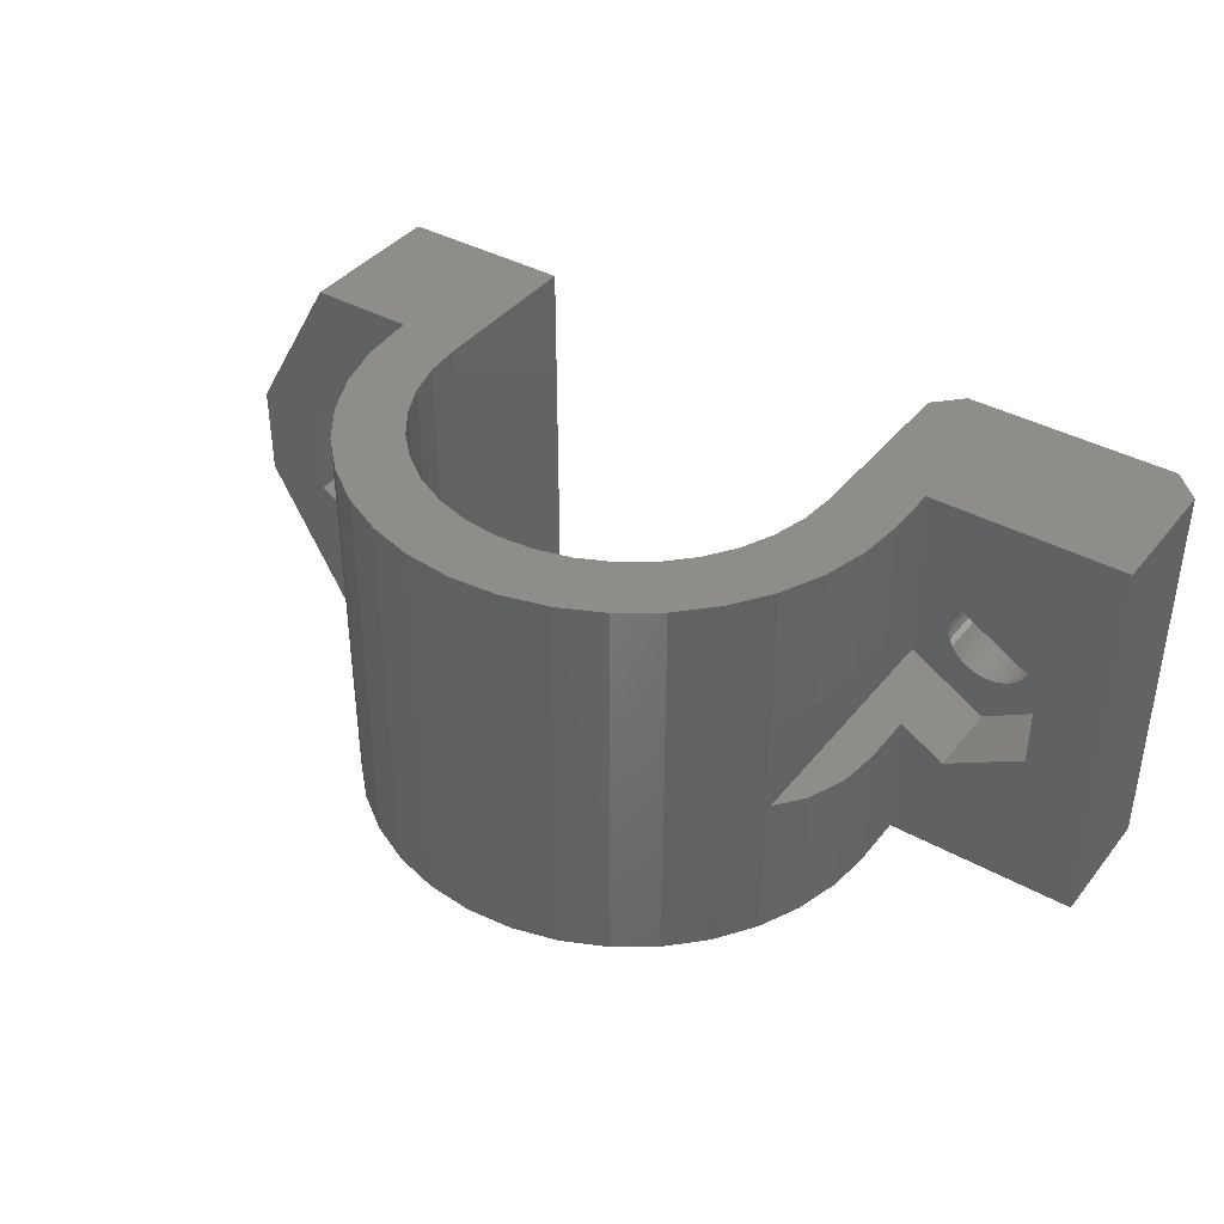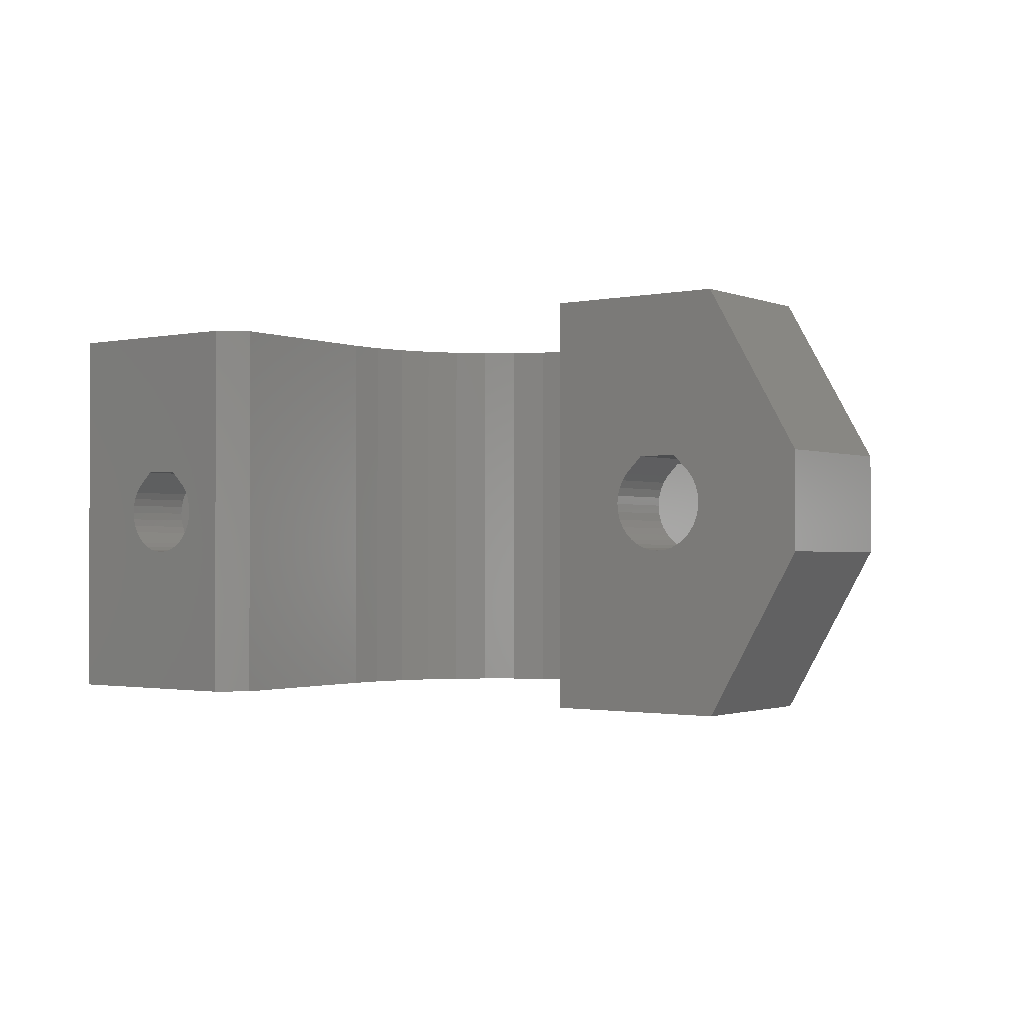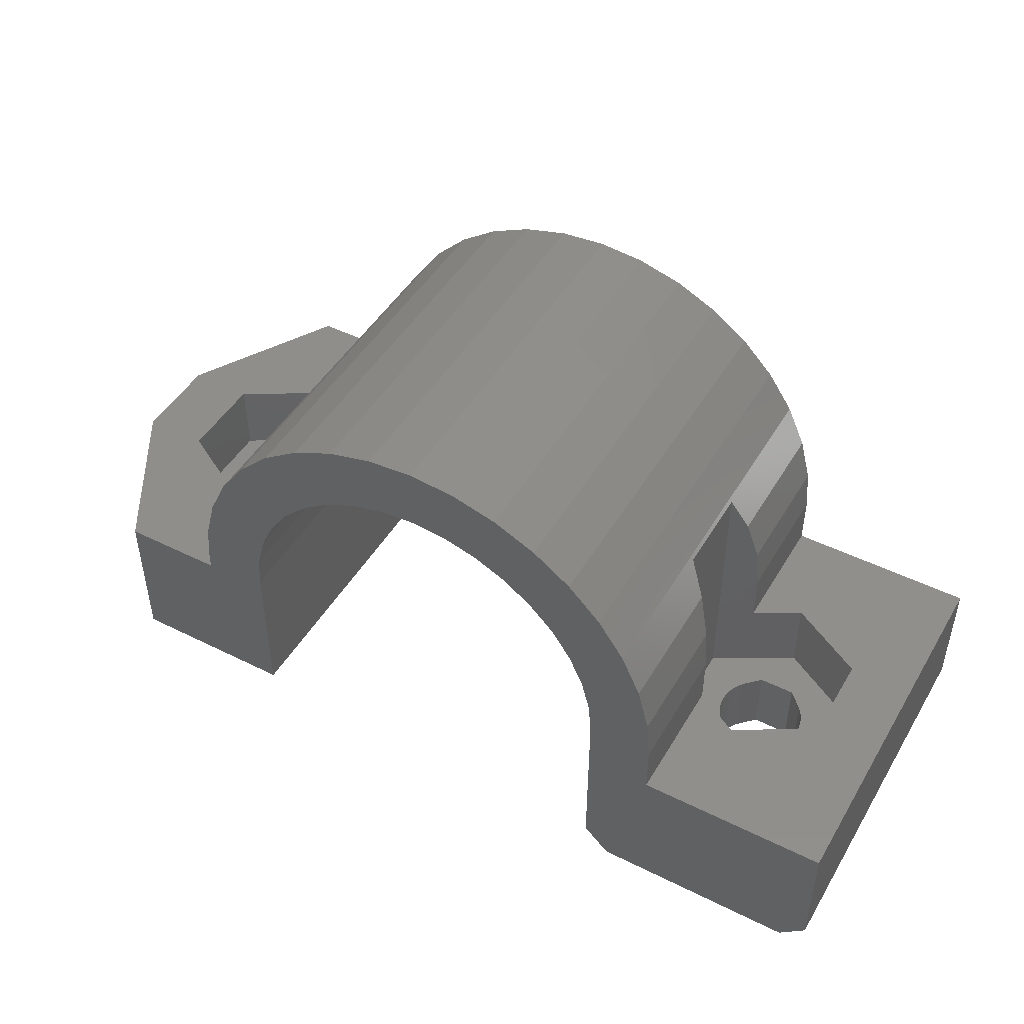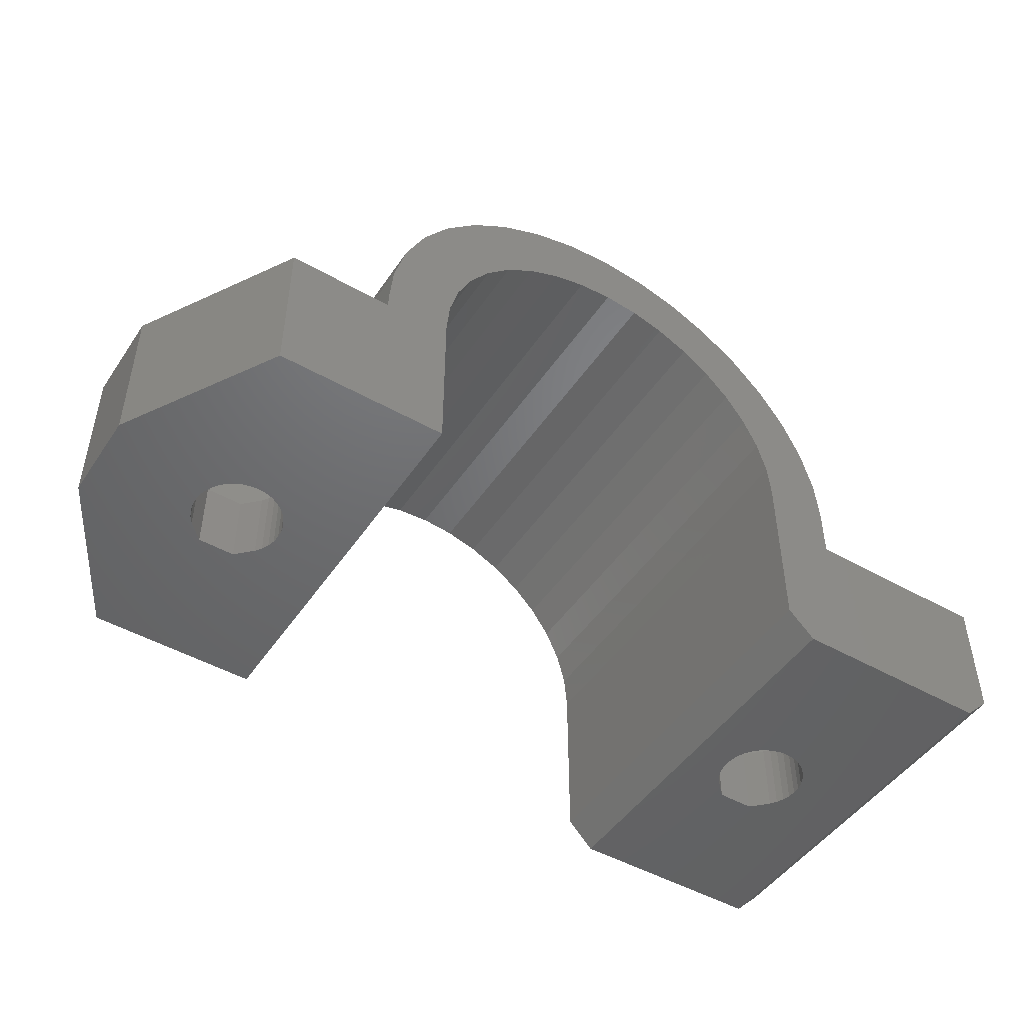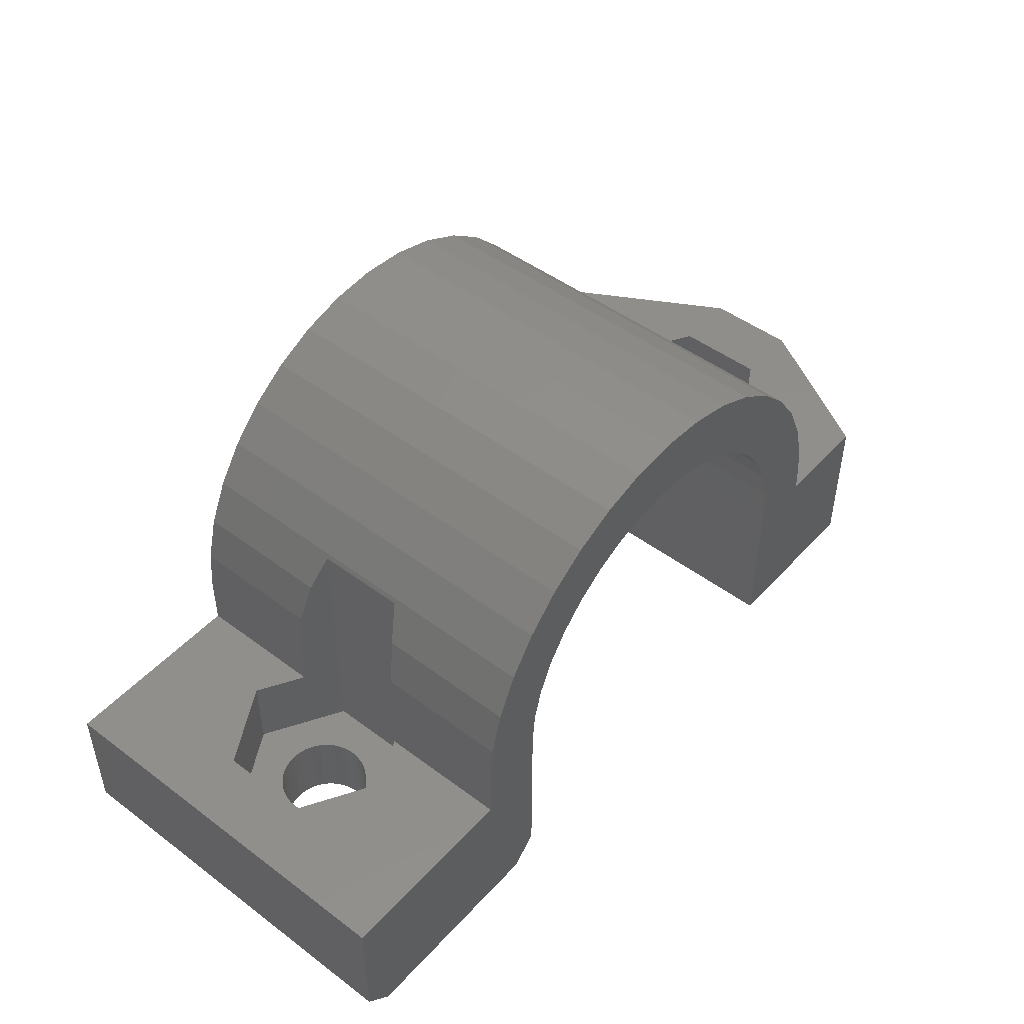
<metadata>
{"format":"stl","ext":"stl","renderer":"f3d","projection":"perspective","resolution":1024,"background":"white","views":[{"elev":39.5,"azim":-145.5,"up":"+Z"},{"elev":-1.4,"azim":36.4,"up":"+Z"},{"elev":47.1,"azim":-150.6,"up":"+Y"},{"elev":-47.9,"azim":147.5,"up":"+Y"},{"elev":47.8,"azim":-50.0,"up":"+Y"}]}
</metadata>
<code>
# stl→obj: 270 verts, 544 faces
v 4.052 2.81 8.35
v 4.221 0 8.593
v 4.052 0 8.35
v 4.221 2.81 8.593
v 27.08 11.2 8.46e-15
v 27.54 9.475 5.109
v 27.54 9.475 8.46e-15
v 27.08 11.2 5.375
v 27.68 7.81 9.975
v 27.68 7.31 15
v 27.68 7.31 9.975
v 27.68 7.81 15
v 3.824 2.81 7.5
v 3.85 0 7.795
v 3.824 0 7.5
v 3.85 2.81 7.795
v 7.198 2.81 7.795
v 7.224 0 7.5
v 7.198 0 7.795
v 7.224 2.81 7.5
v 4.674 0 6.028
v 4.431 2.81 6.198
v 4.431 0 6.198
v 4.674 2.81 6.028
v 6.374 0 6.028
v 6.105 2.81 5.903
v 6.105 0 5.903
v 6.374 2.81 6.028
v 27.83 4.31 6.919
v 27.75 1.5 7.205
v 27.83 1.5 6.919
v 27.75 4.31 7.205
v 9.024e-14 1 15
v 1 0 2.679e-14
v 1 0 15
v 0 1 3.102e-14
v 9.774 1 2.679e-14
v 8.774 0 15
v 8.774 0 2.256e-14
v 9.774 1 15
v 6.617 2.81 8.802
v 6.219 0 9.2
v 6.219 2.81 9.2
v 6.617 0 8.802
v 6.826 2.81 8.593
v 6.826 0 8.593
v 5.819 2.81 5.826
v 5.819 0 5.826
v 30.73 4.31 8.593
v 30.9 1.5 8.35
v 30.73 1.5 8.593
v 30.9 4.31 8.35
v 27.83 4.31 8.081
v 27.95 1.5 8.35
v 27.83 1.5 8.081
v 27.95 4.31 8.35
v 7.264 7.81 5.025
v 7.264 5.81 2.679e-14
v 7.264 5.81 5.025
v 7.264 7.81 2.679e-14
v 29.72 1.5 5.826
v 29.42 4.31 5.8
v 29.42 1.5 5.8
v 29.72 4.31 5.826
v 30.01 1.5 5.903
v 30.01 4.31 5.903
v 31.02 4.31 8.081
v 31.1 1.5 7.795
v 31.02 1.5 8.081
v 31.1 4.31 7.795
v 7.87 11.2 15
v 7.409 9.475 9.891
v 7.409 9.475 15
v 7.87 11.2 9.625
v 27.54 9.475 9.891
v 27.54 9.475 15
v 29.42 4.31 4.02
v 27.68 7.31 5.025
v 27.68 4.31 5.025
v 29.42 7.31 4.02
v 26.41 12.63 5.76
v 26.41 4.31 5.76
v 27.68 7.81 5.025
v 10.24 10.33 2.256e-14
v 9.891 9.037 15
v 9.891 9.037 2.256e-14
v 10.24 10.33 15
v 9.774 7.7 15
v 9.774 7.7 2.679e-14
v 28.33 4.31 6.198
v 28.12 1.5 6.407
v 28.33 1.5 6.198
v 28.12 4.31 6.407
v 28.57 1.5 6.028
v 28.57 4.31 6.028
v 28.84 1.5 5.903
v 28.84 4.31 5.903
v 29.13 1.5 5.826
v 29.13 4.31 5.826
v 28.12 1.5 8.593
v 28.12 4.31 8.593
v 34.95 7.31 9.24
v 31.62 1.5 15
v 34.95 1.5 9.24
v 31.62 7.31 15
v 7.264 2.81 5.025
v 5.524 5.81 4.02
v 5.524 2.81 4.02
v 8.538 2.81 5.76
v 7.409 9.475 5.109
v 7.87 11.2 5.375
v 8.538 12.63 5.76
v 8.538 12.63 9.24
v 8.538 2.81 9.24
v 30.12 4.31 9.2
v 30.52 1.5 8.802
v 30.12 1.5 9.2
v 30.52 4.31 8.802
v 3.926 2.81 8.081
v 3.926 0 8.081
v 7.121 2.81 6.919
v 6.996 0 6.65
v 7.121 0 6.919
v 6.996 2.81 6.65
v 2.51 5.81 5.76
v 2.51 2.81 5.76
v 32.44 7.31 9.24
v 29.42 4.31 10.98
v 29.42 7.31 10.98
v 32.44 4.31 9.24
v 4.221 2.81 6.407
v 4.052 0 6.65
v 4.221 0 6.407
v 4.052 2.81 6.65
v 9.024e-14 5.81 15
v 7.264 5.81 15
v 7.264 7.81 15
v 8.623 12.81 15
v 9.645 14.27 15
v 10.9 15.53 15
v 10.81 11.55 15
v 11.58 12.65 15
v 12.36 16.55 15
v 12.52 13.6 15
v 13.98 17.3 15
v 13.62 14.37 15
v 14.84 14.94 15
v 15.7 17.76 15
v 16.14 15.28 15
v 17.47 17.92 15
v 17.47 15.4 15
v 18.81 15.28 15
v 19.25 17.76 15
v 20.11 14.94 15
v 20.97 17.3 15
v 21.32 14.37 15
v 22.58 16.55 15
v 22.42 13.6 15
v 23.37 12.65 15
v 24.04 15.53 15
v 24.14 11.55 15
v 25.3 14.27 15
v 24.71 10.33 15
v 25.06 9.037 15
v 25.17 7.7 15
v 25.17 1.5 15
v 26.32 12.81 15
v 27.08 11.2 15
v 34.95 7.31 5.76
v 34.95 1.5 5.76
v 12.36 16.55 2.679e-14
v 13.98 17.3 1.833e-14
v 0 5.81 3.102e-14
v 2.51 5.81 7.5
v 2.51 5.81 9.24
v 5.524 5.81 10.98
v 7.264 5.81 9.975
v 15.7 17.76 1.833e-14
v 17.47 17.92 1.833e-14
v 30.27 1.5 6.028
v 30.52 1.5 6.198
v 30.73 1.5 6.407
v 30.9 1.5 6.65
v 31.02 1.5 6.919
v 31.1 1.5 7.205
v 31.12 1.5 7.5
v 28.73 1.5 9.2
v 25.17 1.5 8.46e-15
v 31.62 1.5 0
v 27.95 1.5 6.65
v 27.72 1.5 7.5
v 27.75 1.5 7.795
v 28.33 1.5 8.802
v 25.17 7.7 8.46e-15
v 25.06 9.037 8.46e-15
v 21.32 14.37 1.41e-14
v 22.42 13.6 1.41e-14
v 20.11 14.94 1.41e-14
v 24.14 11.55 8.46e-15
v 23.37 12.65 8.46e-15
v 27.95 4.31 6.65
v 26.41 4.31 9.24
v 27.72 4.31 7.5
v 27.75 4.31 7.795
v 28.33 4.31 8.802
v 28.73 4.31 9.2
v 32.44 4.31 5.76
v 30.27 4.31 6.028
v 30.52 4.31 6.198
v 30.73 4.31 6.407
v 30.9 4.31 6.65
v 31.02 4.31 6.919
v 31.1 4.31 7.205
v 31.12 4.31 7.5
v 27.68 4.31 9.975
v 7.264 7.81 9.975
v 7.264 2.81 9.975
v 5.524 2.81 10.98
v 11.58 12.65 2.256e-14
v 10.81 11.55 2.256e-14
v 4.431 2.81 8.802
v 4.431 0 8.802
v 4.829 2.81 9.2
v 4.829 0 9.2
v 18.81 15.28 1.41e-14
v 5.524 0 5.8
v 5.229 2.81 5.826
v 5.229 0 5.826
v 5.524 2.81 5.8
v 7.198 0 7.205
v 7.198 2.81 7.205
v 17.47 15.4 1.833e-14
v 16.14 15.28 1.833e-14
v 14.84 14.94 1.833e-14
v 13.62 14.37 2.256e-14
v 7.409 9.475 2.679e-14
v 9.645 14.27 2.679e-14
v 10.9 15.53 2.679e-14
v 12.52 13.6 2.256e-14
v 19.25 17.76 1.41e-14
v 20.97 17.3 1.833e-14
v 22.58 16.55 8.46e-15
v 24.04 15.53 8.46e-15
v 25.3 14.27 8.46e-15
v 24.71 10.33 8.46e-15
v 27.68 7.31 8.46e-15
v 26.32 12.81 8.46e-15
v 27.68 7.81 8.46e-15
v 31.62 7.31 8.46e-15
v 7.87 11.2 2.679e-14
v 8.623 12.81 2.679e-14
v 27.08 11.2 9.625
v 26.41 12.63 9.24
v 4.942 2.81 5.903
v 4.942 0 5.903
v 6.826 0 6.407
v 6.826 2.81 6.407
v 3.926 2.81 6.919
v 3.85 0 7.205
v 3.926 0 6.919
v 3.85 2.81 7.205
v 2.51 2.81 9.24
v 32.44 7.31 5.76
v 7.121 2.81 8.081
v 7.121 0 8.081
v 32.44 7.31 7.5
v 6.617 0 6.198
v 6.617 2.81 6.198
v 6.996 2.81 8.35
v 6.996 0 8.35
f 1 2 3
f 2 1 4
f 5 6 7
f 6 5 8
f 9 10 11
f 10 9 12
f 13 14 15
f 14 13 16
f 17 18 19
f 18 17 20
f 21 22 23
f 22 21 24
f 25 26 27
f 26 25 28
f 29 30 31
f 30 29 32
f 33 34 35
f 34 33 36
f 37 38 39
f 38 37 40
f 41 42 43
f 42 41 44
f 44 41 45
f 44 45 46
f 27 47 48
f 47 27 26
f 49 50 51
f 50 49 52
f 53 54 55
f 54 53 56
f 57 58 59
f 58 57 60
f 61 62 63
f 62 61 64
f 65 64 61
f 64 65 66
f 67 68 69
f 68 67 70
f 52 69 50
f 69 52 67
f 71 72 73
f 72 71 74
f 75 12 9
f 12 75 76
f 77 78 79
f 78 77 80
f 79 81 82
f 81 79 8
f 8 79 6
f 6 79 78
f 6 78 83
f 84 85 86
f 85 84 87
f 86 88 89
f 88 86 85
f 90 91 92
f 91 90 93
f 94 90 92
f 90 94 95
f 96 95 94
f 95 96 97
f 98 97 96
f 97 98 99
f 63 99 98
f 99 63 62
f 56 100 54
f 100 56 101
f 102 103 104
f 103 102 105
f 106 107 108
f 107 106 59
f 59 106 109
f 59 109 57
f 57 109 110
f 110 109 111
f 111 109 112
f 113 109 114
f 109 113 112
f 115 116 117
f 116 115 51
f 51 115 49
f 49 115 118
f 119 3 120
f 3 119 1
f 121 122 123
f 122 121 124
f 108 125 126
f 125 108 107
f 127 128 129
f 128 127 130
f 131 132 133
f 132 131 134
f 35 135 33
f 135 35 136
f 136 35 38
f 136 38 137
f 137 38 73
f 73 38 71
f 71 38 138
f 138 38 139
f 139 38 40
f 139 40 88
f 139 88 85
f 139 85 140
f 140 85 87
f 140 87 141
f 140 141 142
f 140 142 143
f 143 142 144
f 143 144 145
f 145 144 146
f 145 146 147
f 145 147 148
f 148 147 149
f 148 149 150
f 150 149 151
f 150 151 152
f 150 152 153
f 153 152 154
f 153 154 155
f 155 154 156
f 155 156 157
f 157 156 158
f 157 158 159
f 157 159 160
f 160 159 161
f 160 161 162
f 162 161 163
f 162 163 164
f 162 164 165
f 103 165 166
f 165 103 10
f 165 10 162
f 162 10 167
f 167 10 168
f 168 10 76
f 10 103 105
f 12 76 10
f 169 104 170
f 104 169 102
f 171 145 172
f 145 171 143
f 173 125 107
f 125 173 135
f 125 135 174
f 174 135 175
f 175 135 176
f 176 136 177
f 136 176 135
f 173 59 58
f 59 173 107
f 145 178 172
f 178 145 148
f 148 179 178
f 179 148 150
f 170 61 63
f 61 170 65
f 65 170 180
f 180 170 104
f 180 104 181
f 181 104 182
f 182 104 183
f 183 104 184
f 184 104 185
f 185 104 186
f 186 104 68
f 68 104 69
f 69 104 50
f 50 104 51
f 51 104 116
f 116 104 117
f 117 104 187
f 170 188 189
f 188 170 63
f 188 63 98
f 188 98 96
f 188 96 94
f 188 94 92
f 188 92 91
f 188 91 190
f 188 190 31
f 188 31 166
f 166 31 30
f 166 30 191
f 166 191 192
f 166 192 55
f 166 55 54
f 166 54 100
f 166 100 193
f 166 193 187
f 166 187 104
f 166 104 103
f 165 188 166
f 188 165 194
f 164 194 165
f 194 164 195
f 158 196 197
f 196 158 156
f 156 198 196
f 198 156 154
f 159 199 161
f 199 159 200
f 159 197 200
f 197 159 158
f 82 99 62
f 99 82 97
f 97 82 95
f 95 82 90
f 90 82 93
f 93 82 201
f 201 82 202
f 201 202 29
f 29 202 32
f 32 202 203
f 203 202 204
f 204 202 53
f 53 202 56
f 56 202 101
f 101 202 205
f 205 202 206
f 206 202 115
f 79 207 77
f 207 79 82
f 207 82 62
f 207 62 64
f 207 64 66
f 207 66 208
f 207 208 209
f 207 209 210
f 207 210 211
f 207 211 130
f 130 211 212
f 130 212 213
f 130 213 214
f 130 214 70
f 130 70 67
f 130 67 52
f 130 52 49
f 130 49 118
f 130 118 115
f 130 115 202
f 130 202 215
f 130 215 128
f 72 177 216
f 177 72 217
f 217 72 114
f 114 72 74
f 114 74 113
f 177 218 176
f 218 177 217
f 219 141 220
f 141 219 142
f 220 87 84
f 87 220 141
f 221 2 4
f 2 221 222
f 222 221 223
f 222 223 224
f 154 225 198
f 225 154 152
f 73 216 137
f 216 73 72
f 226 227 228
f 227 226 229
f 20 230 18
f 230 20 231
f 22 133 23
f 133 22 131
f 152 232 225
f 232 152 151
f 151 233 232
f 233 151 149
f 149 234 233
f 234 149 147
f 147 235 234
f 235 147 146
f 236 58 60
f 237 86 89
f 86 237 238
f 86 238 84
f 84 238 220
f 220 238 219
f 219 238 171
f 219 171 239
f 239 171 172
f 239 172 235
f 235 172 234
f 234 172 178
f 234 178 233
f 233 178 179
f 233 179 232
f 232 179 240
f 232 240 225
f 225 240 198
f 198 240 241
f 198 241 196
f 196 241 242
f 196 242 197
f 197 242 200
f 200 242 243
f 200 243 199
f 199 243 244
f 199 244 245
f 245 244 195
f 195 244 194
f 194 244 188
f 188 244 246
f 188 246 189
f 246 244 247
f 246 247 5
f 246 5 7
f 246 7 248
f 189 246 249
f 58 36 173
f 36 58 34
f 34 58 39
f 39 58 236
f 39 236 250
f 39 250 251
f 39 251 237
f 39 237 37
f 37 237 89
f 146 239 235
f 239 146 144
f 239 142 219
f 142 239 144
f 179 153 240
f 153 179 150
f 16 120 14
f 120 16 119
f 153 241 240
f 241 153 155
f 252 202 253
f 202 252 215
f 215 252 75
f 215 75 9
f 215 9 11
f 215 11 129
f 215 129 128
f 157 243 242
f 243 157 160
f 243 162 244
f 162 243 160
f 228 254 255
f 254 228 227
f 252 76 75
f 76 252 168
f 241 157 242
f 157 241 155
f 124 256 122
f 256 124 257
f 258 259 260
f 259 258 261
f 201 31 190
f 31 201 29
f 181 208 180
f 208 181 209
f 182 209 181
f 209 182 210
f 212 183 184
f 183 212 211
f 7 83 248
f 83 7 6
f 261 15 259
f 15 261 13
f 176 262 175
f 262 176 218
f 125 262 126
f 262 125 175
f 175 125 174
f 207 80 77
f 80 207 263
f 264 19 265
f 19 264 17
f 110 60 57
f 60 110 236
f 111 236 110
f 236 111 250
f 203 192 191
f 192 203 204
f 127 207 130
f 207 127 263
f 263 127 266
f 43 224 223
f 224 43 42
f 48 229 226
f 229 48 47
f 257 267 256
f 267 257 268
f 267 28 25
f 28 267 268
f 269 265 270
f 265 269 264
f 32 191 30
f 191 32 203
f 89 40 37
f 40 89 88
f 39 256 34
f 256 39 122
f 122 39 123
f 123 39 230
f 230 39 38
f 34 256 267
f 34 267 25
f 34 25 27
f 34 27 48
f 34 48 226
f 230 38 18
f 18 38 19
f 19 38 265
f 265 38 270
f 270 38 46
f 46 38 44
f 44 38 42
f 42 38 224
f 34 260 35
f 260 34 132
f 132 34 133
f 133 34 23
f 23 34 21
f 21 34 255
f 255 34 228
f 228 34 226
f 35 260 259
f 35 259 15
f 35 15 14
f 35 14 120
f 35 120 3
f 35 3 2
f 35 2 222
f 35 222 224
f 35 224 38
f 135 36 33
f 36 135 173
f 137 177 136
f 177 137 216
f 138 74 71
f 74 138 113
f 113 138 112
f 112 250 111
f 250 112 251
f 251 112 138
f 139 251 138
f 251 139 237
f 231 123 230
f 123 231 121
f 45 270 46
f 270 45 269
f 140 237 139
f 237 140 238
f 140 171 238
f 171 140 143
f 134 260 132
f 260 134 258
f 163 195 164
f 195 163 245
f 161 245 163
f 245 161 199
f 126 106 108
f 106 126 109
f 109 126 229
f 229 126 227
f 227 126 254
f 254 126 24
f 24 126 22
f 22 126 131
f 131 126 134
f 134 126 262
f 134 262 258
f 258 262 261
f 261 262 13
f 13 262 16
f 16 262 119
f 119 262 1
f 1 262 4
f 4 262 221
f 221 262 223
f 223 262 43
f 43 262 114
f 114 262 217
f 217 262 218
f 109 124 114
f 124 109 257
f 257 109 268
f 268 109 28
f 28 109 26
f 26 109 47
f 47 109 229
f 114 124 121
f 114 121 231
f 114 231 20
f 114 20 17
f 114 17 264
f 114 264 269
f 114 269 45
f 114 45 41
f 114 41 43
f 244 167 247
f 167 244 162
f 247 8 5
f 8 247 81
f 81 247 253
f 253 168 252
f 168 253 167
f 167 253 247
f 81 202 82
f 202 81 253
f 211 182 183
f 182 211 210
f 213 184 185
f 184 213 212
f 204 55 192
f 55 204 53
f 255 24 21
f 24 255 254
f 101 193 100
f 193 101 187
f 187 101 206
f 206 101 205
f 214 185 186
f 185 214 213
f 70 186 68
f 186 70 214
f 10 129 11
f 129 10 105
f 80 169 249
f 169 80 263
f 169 263 102
f 102 263 266
f 102 266 127
f 102 127 129
f 102 129 105
f 78 249 246
f 249 78 80
f 249 170 189
f 170 249 169
f 180 66 65
f 66 180 208
f 93 190 91
f 190 93 201
f 115 187 206
f 187 115 117
f 248 78 246
f 78 248 83

</code>
